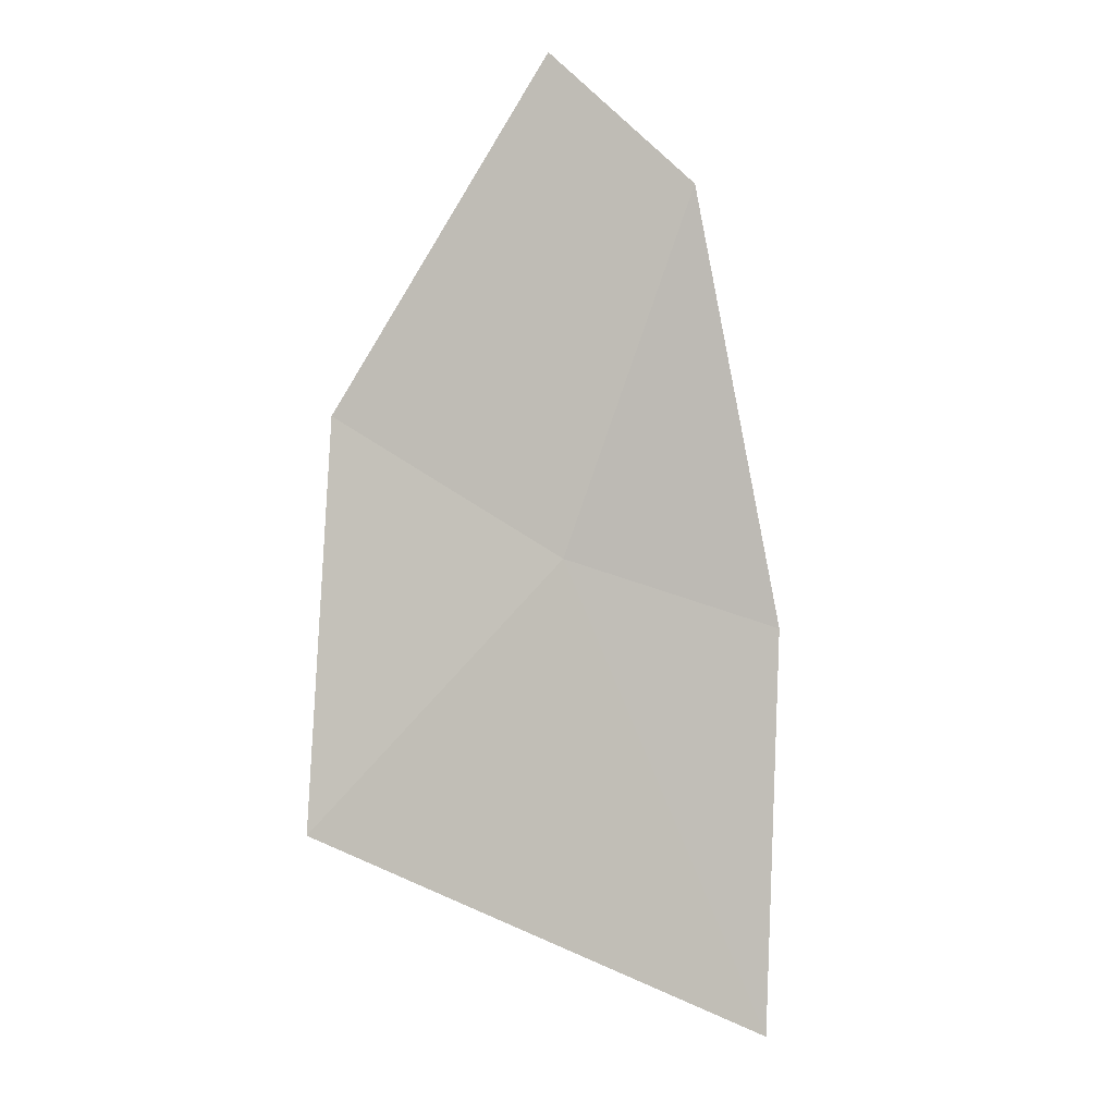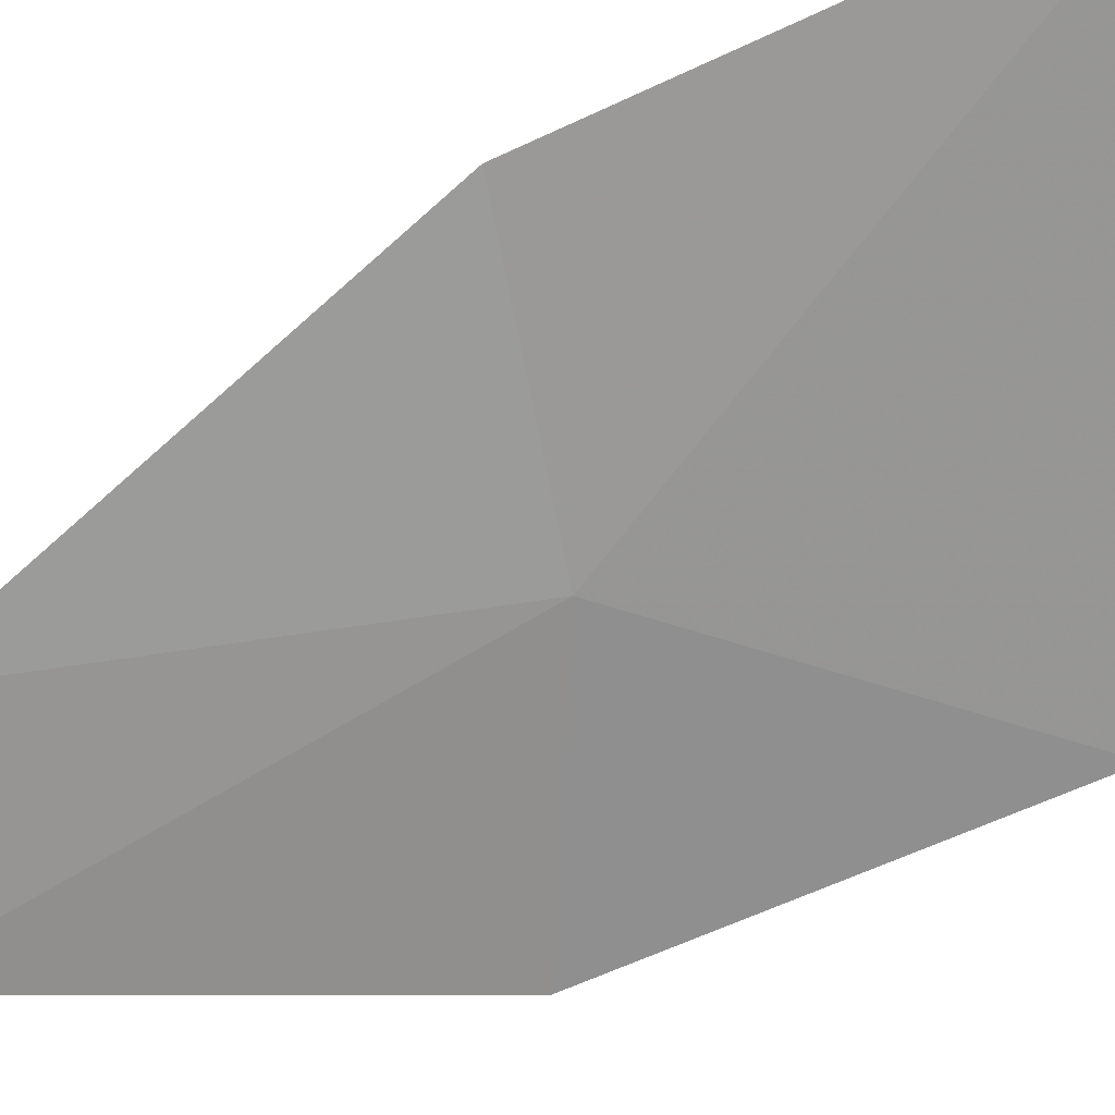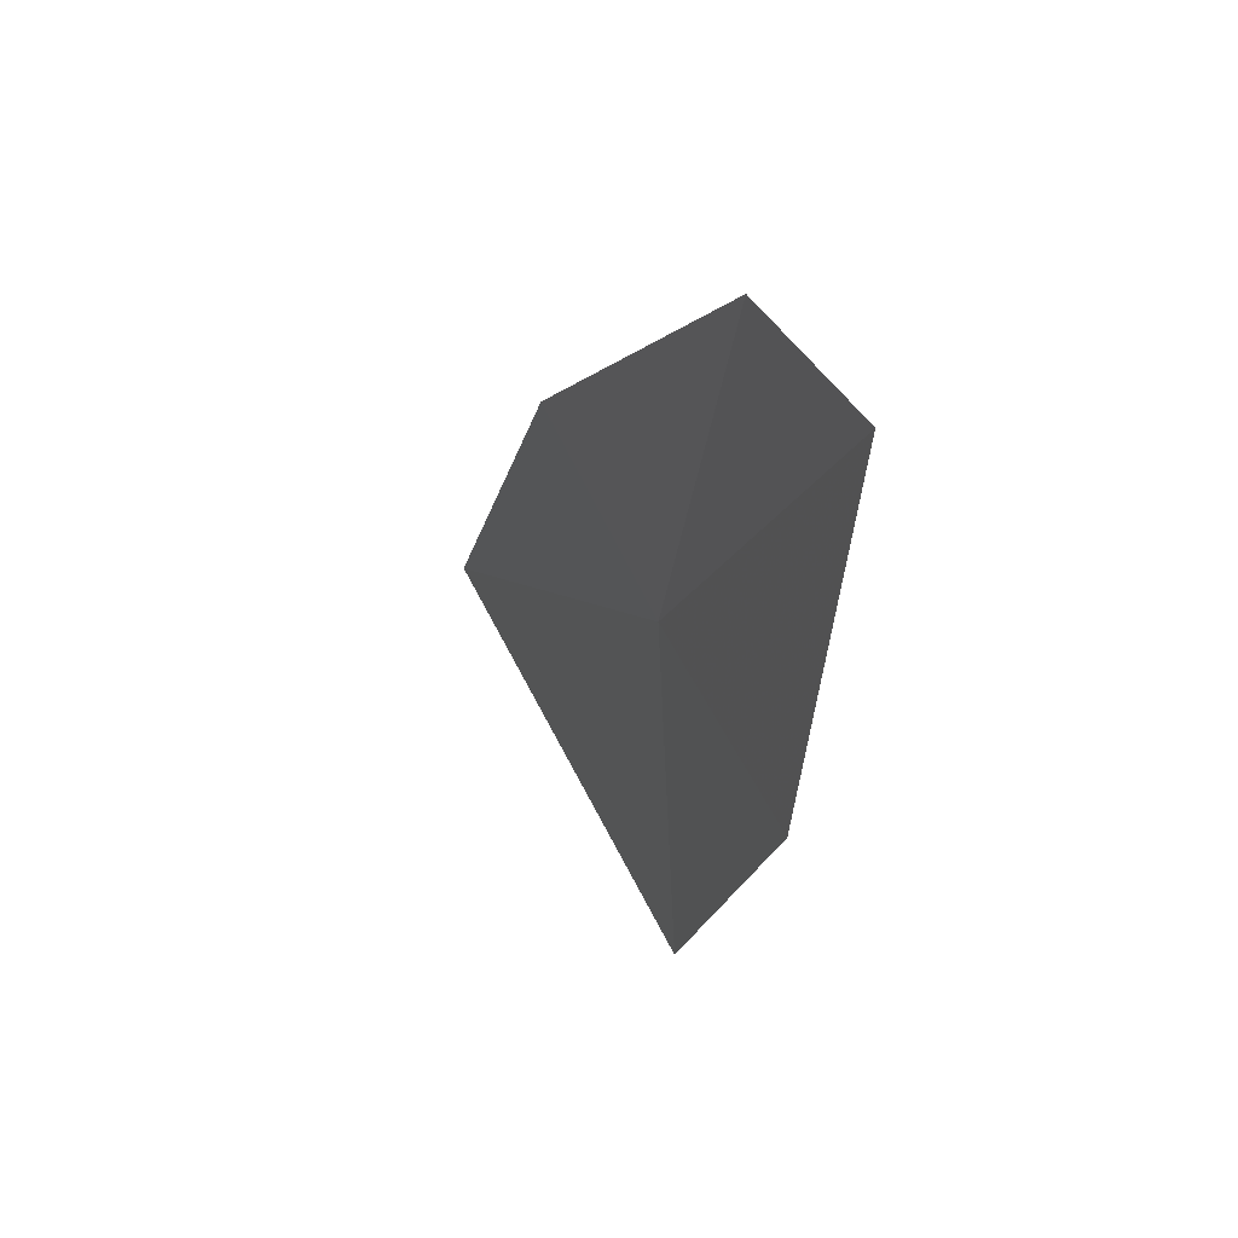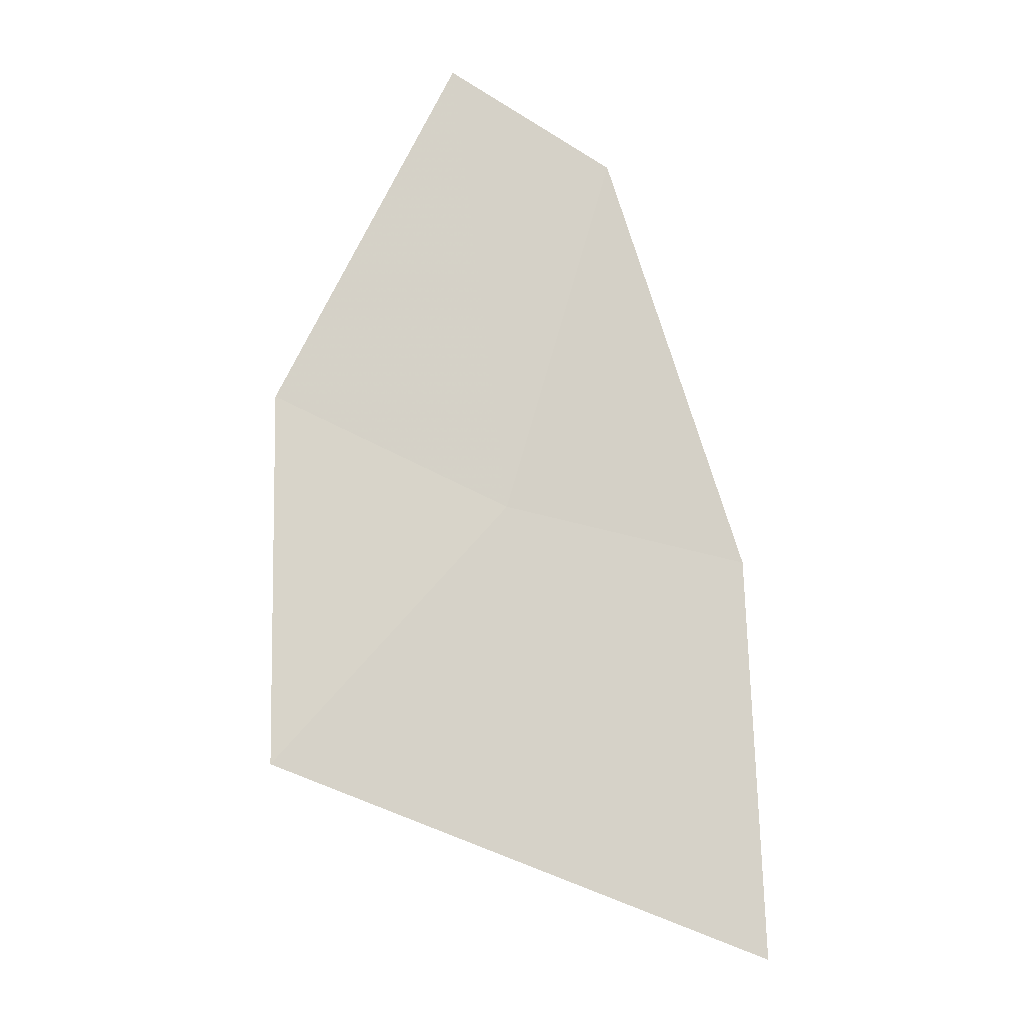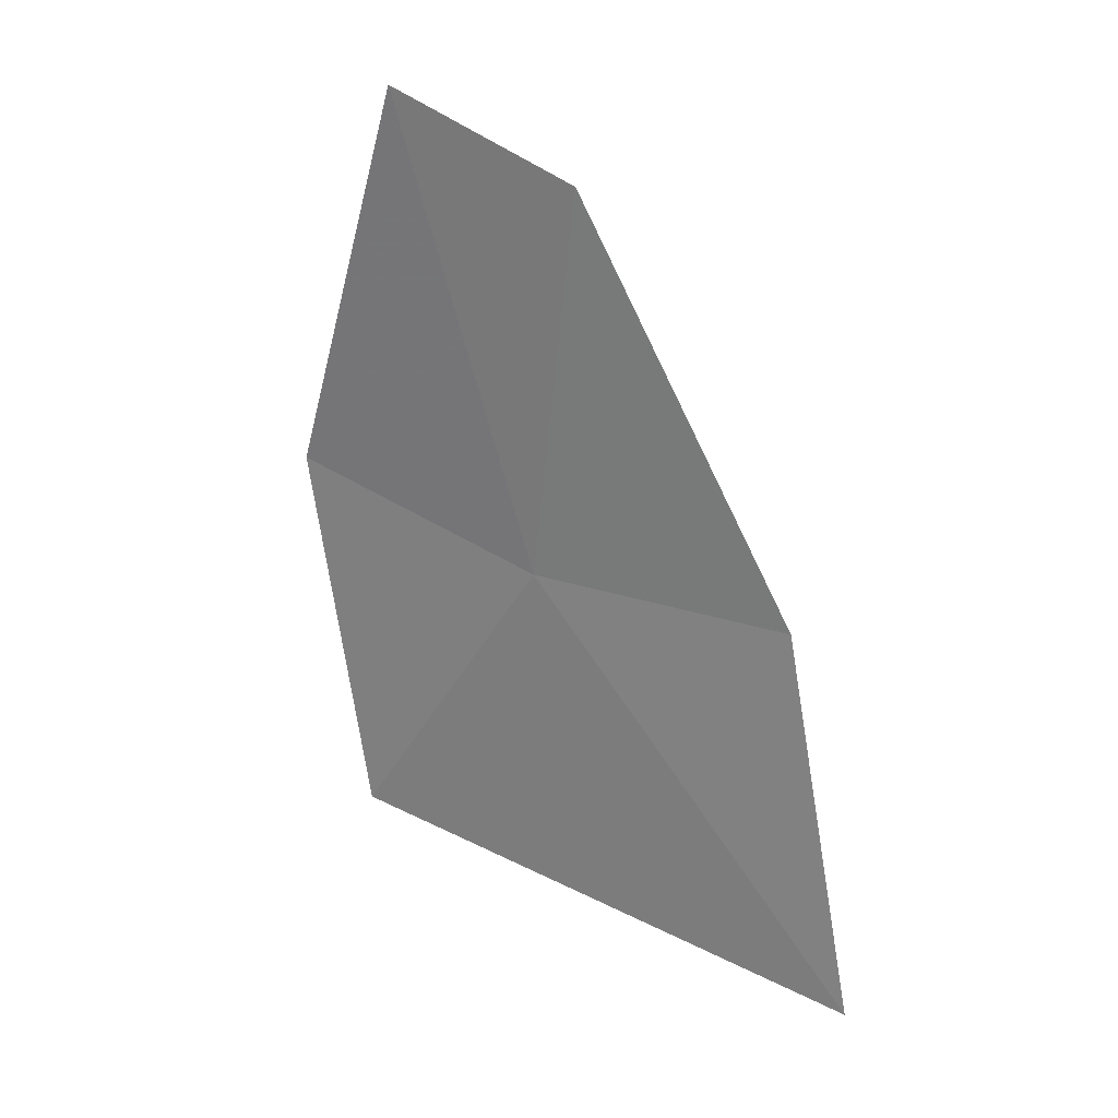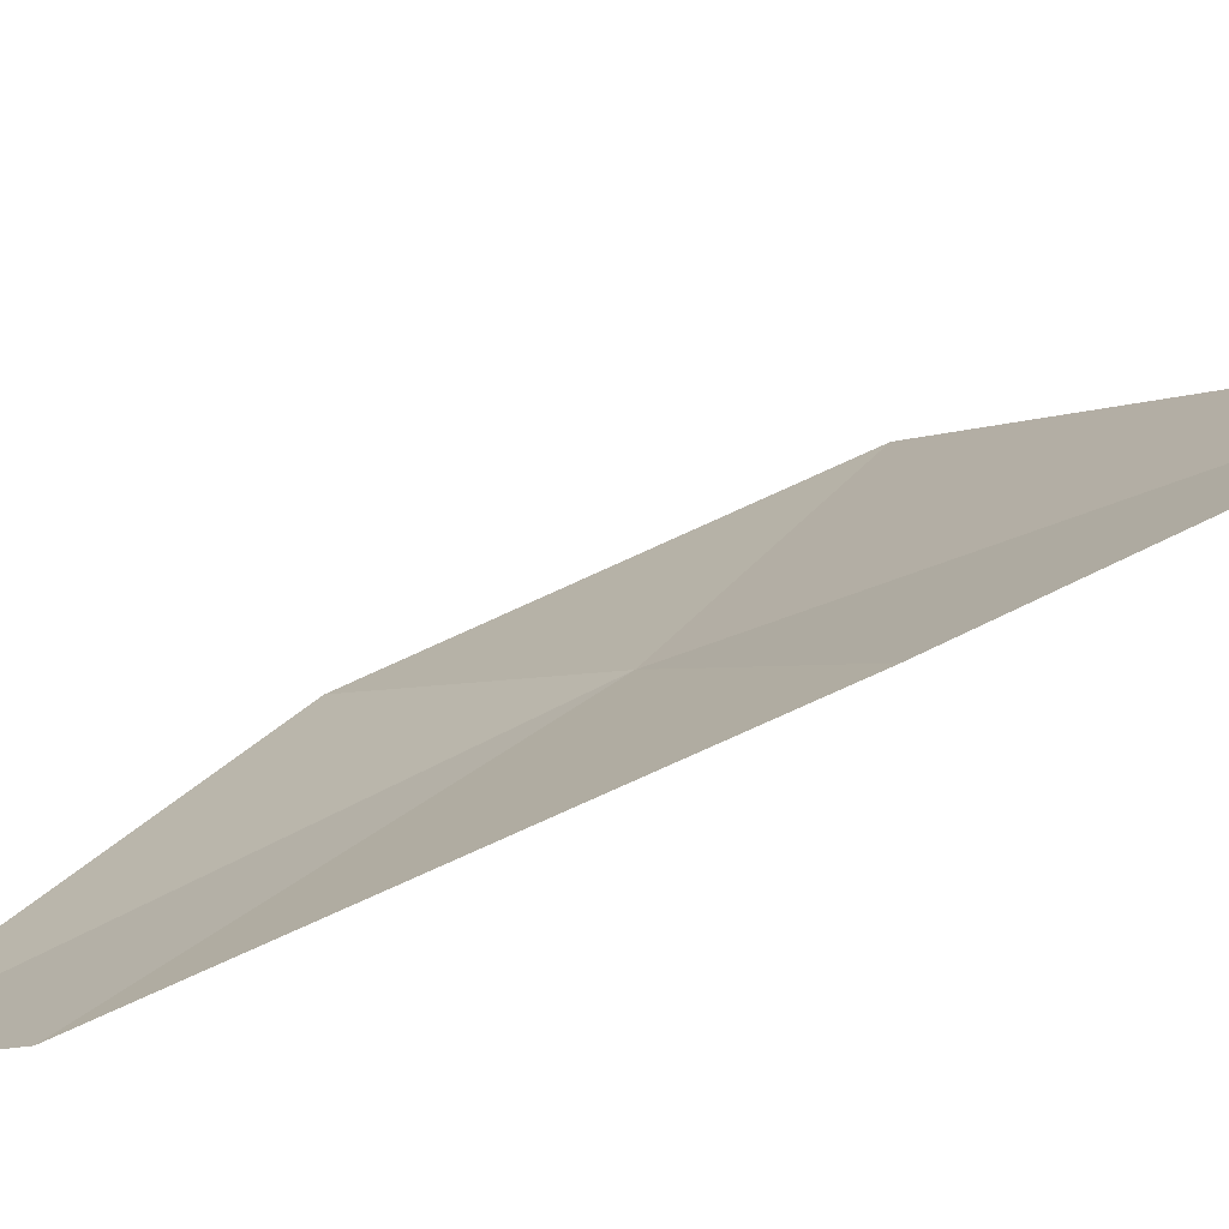
<metadata>
{"format":"obj","ext":"obj","renderer":"f3d","projection":"perspective","resolution":1024,"background":"white","views":[{"elev":-15.3,"azim":175.8,"up":"+Y"},{"elev":-40.5,"azim":-68.5,"up":"+Z"},{"elev":68.9,"azim":92.6,"up":"+Y"},{"elev":-26.1,"azim":-166.2,"up":"+Y"},{"elev":10.9,"azim":-130.2,"up":"+Y"},{"elev":29.5,"azim":-113.4,"up":"+Z"}]}
</metadata>
<code>
v 9.032 18.19 47.93
v 10.33 18.78 47.27
v 10.42 16.59 47.76
v 9.179 20.9 47.07
v 7.727 15.61 49.2
v 7.681 17.97 48.63
v 8.289 20.37 47.6
f 1 3 2
f 1 2 4
f 1 5 3
f 1 6 5
f 1 7 6
f 1 4 7

</code>
